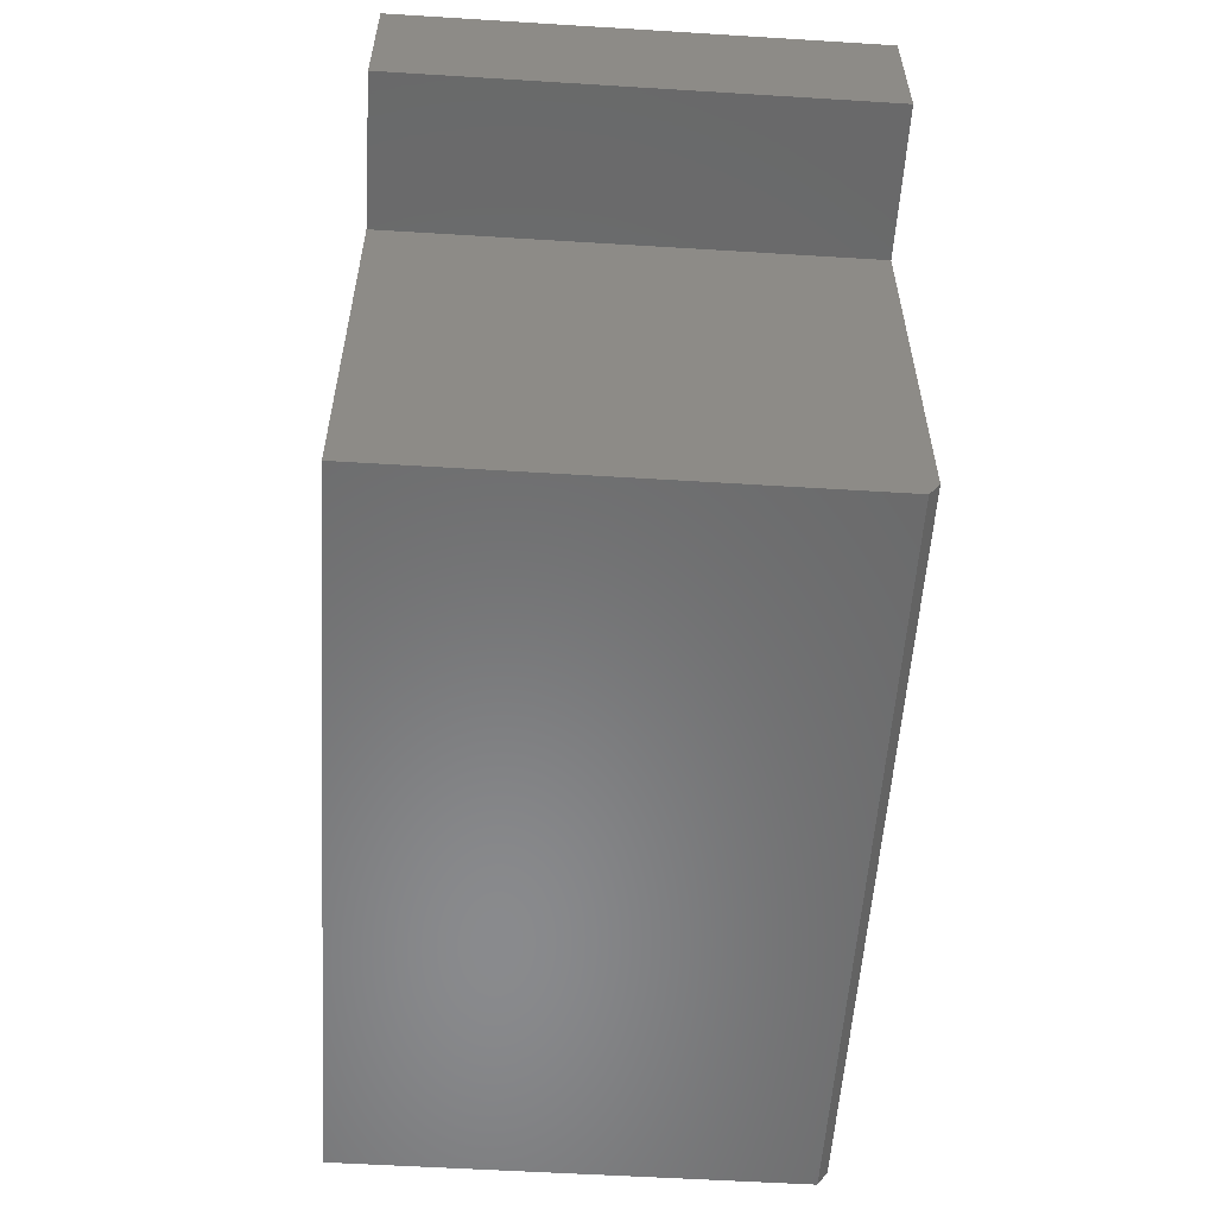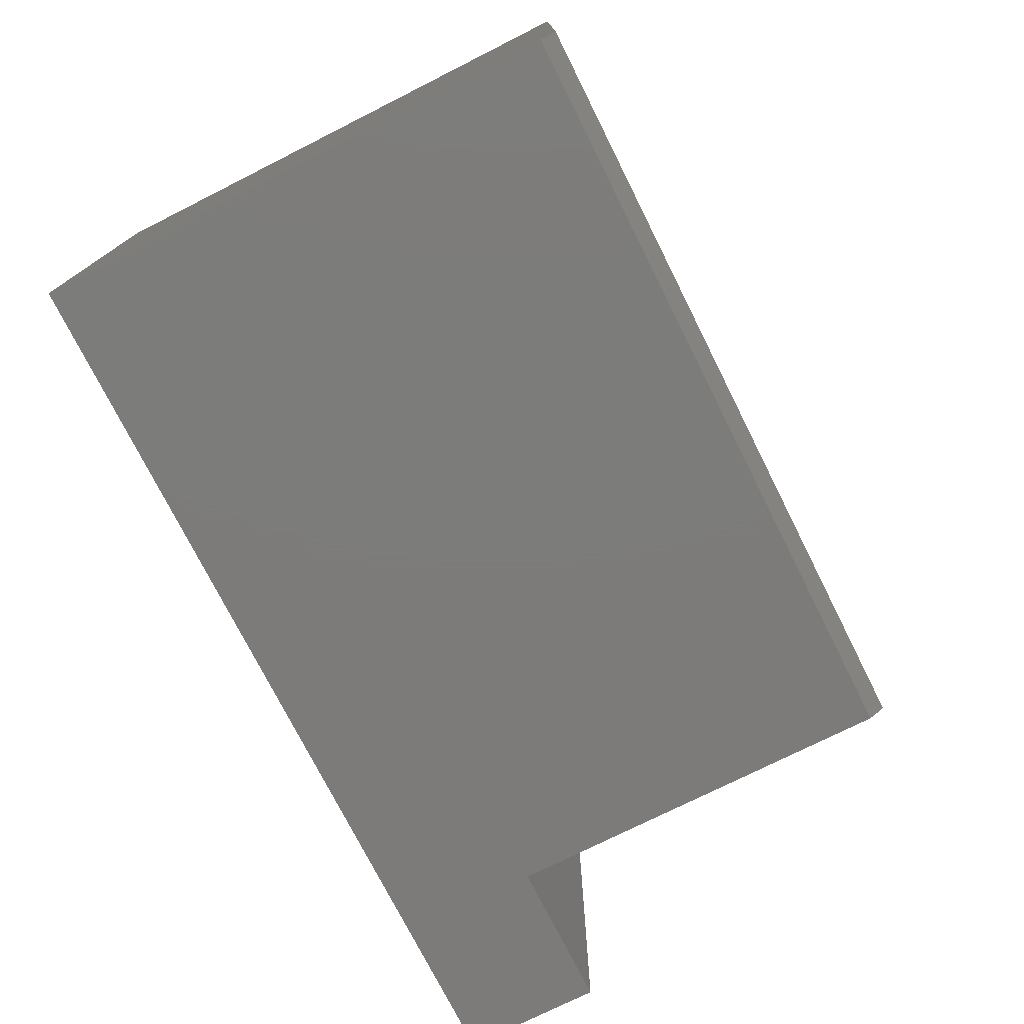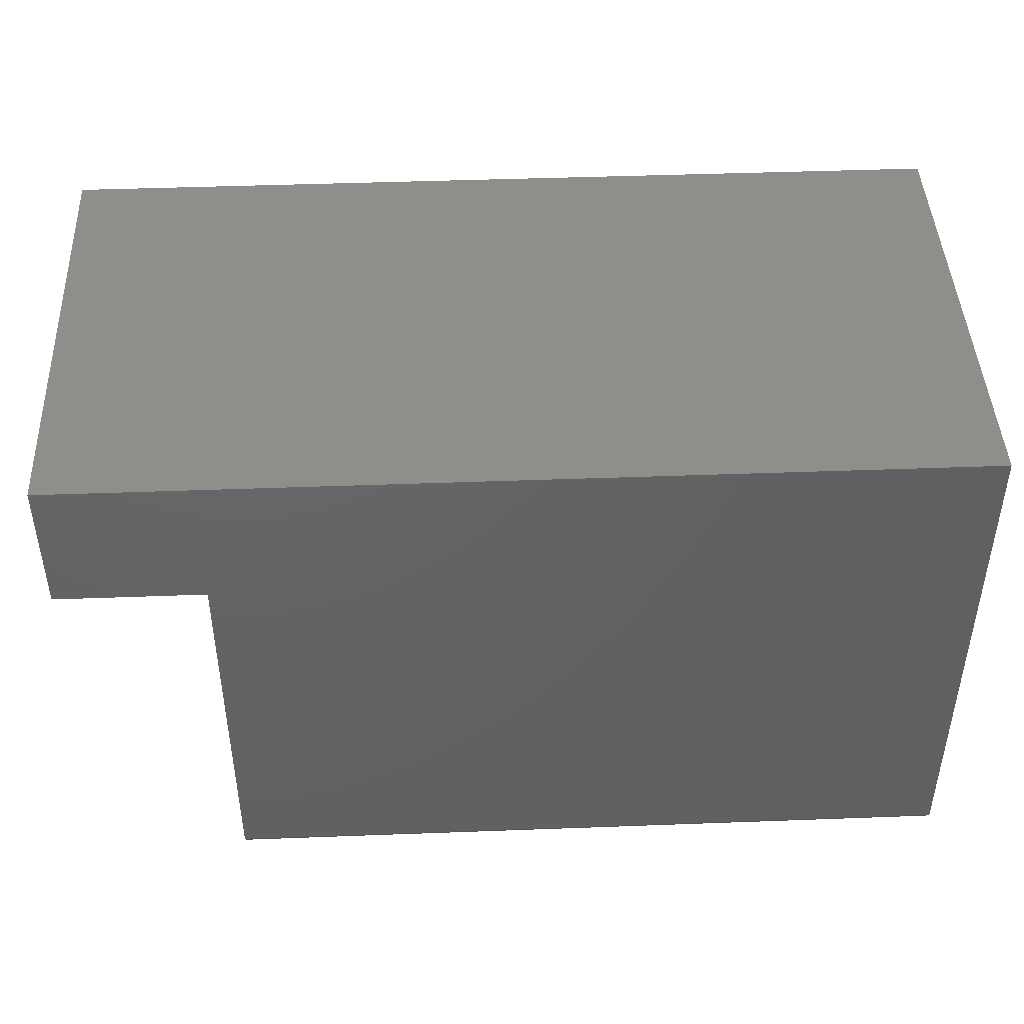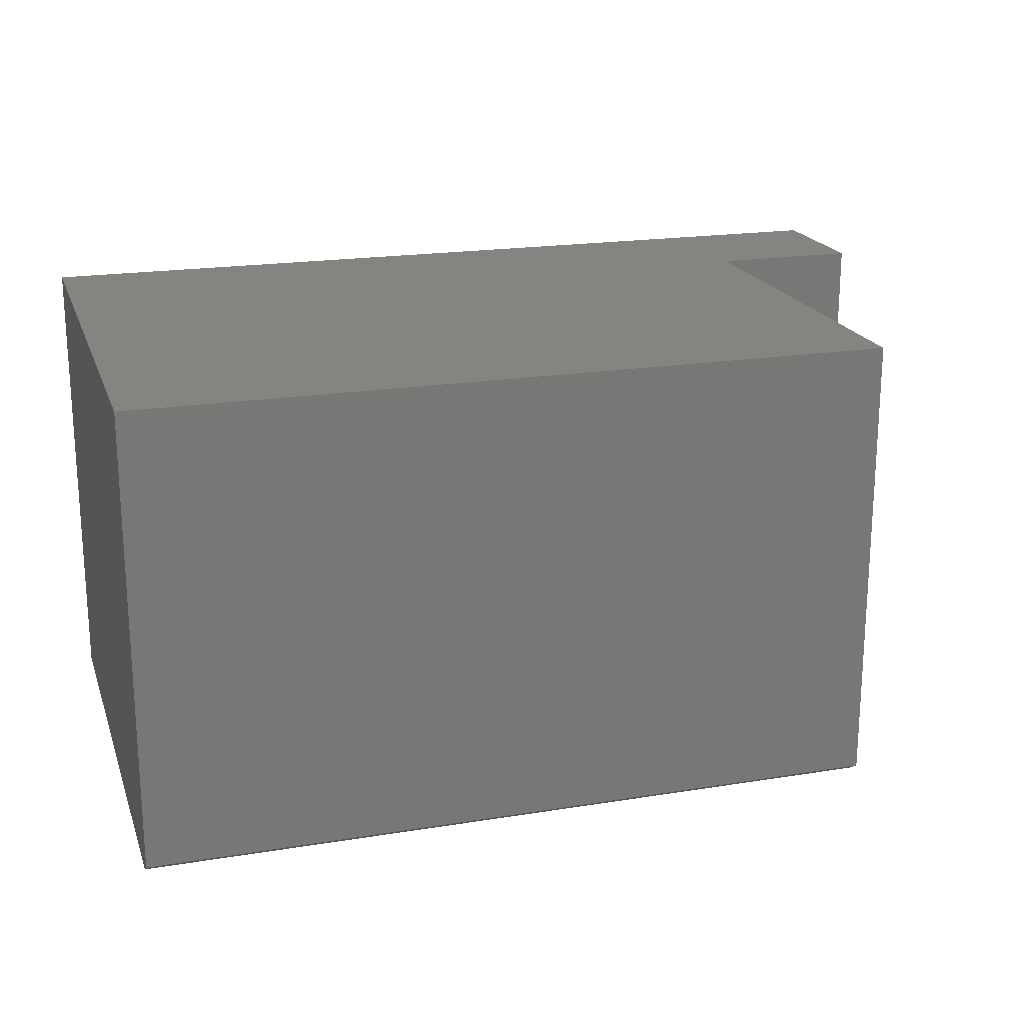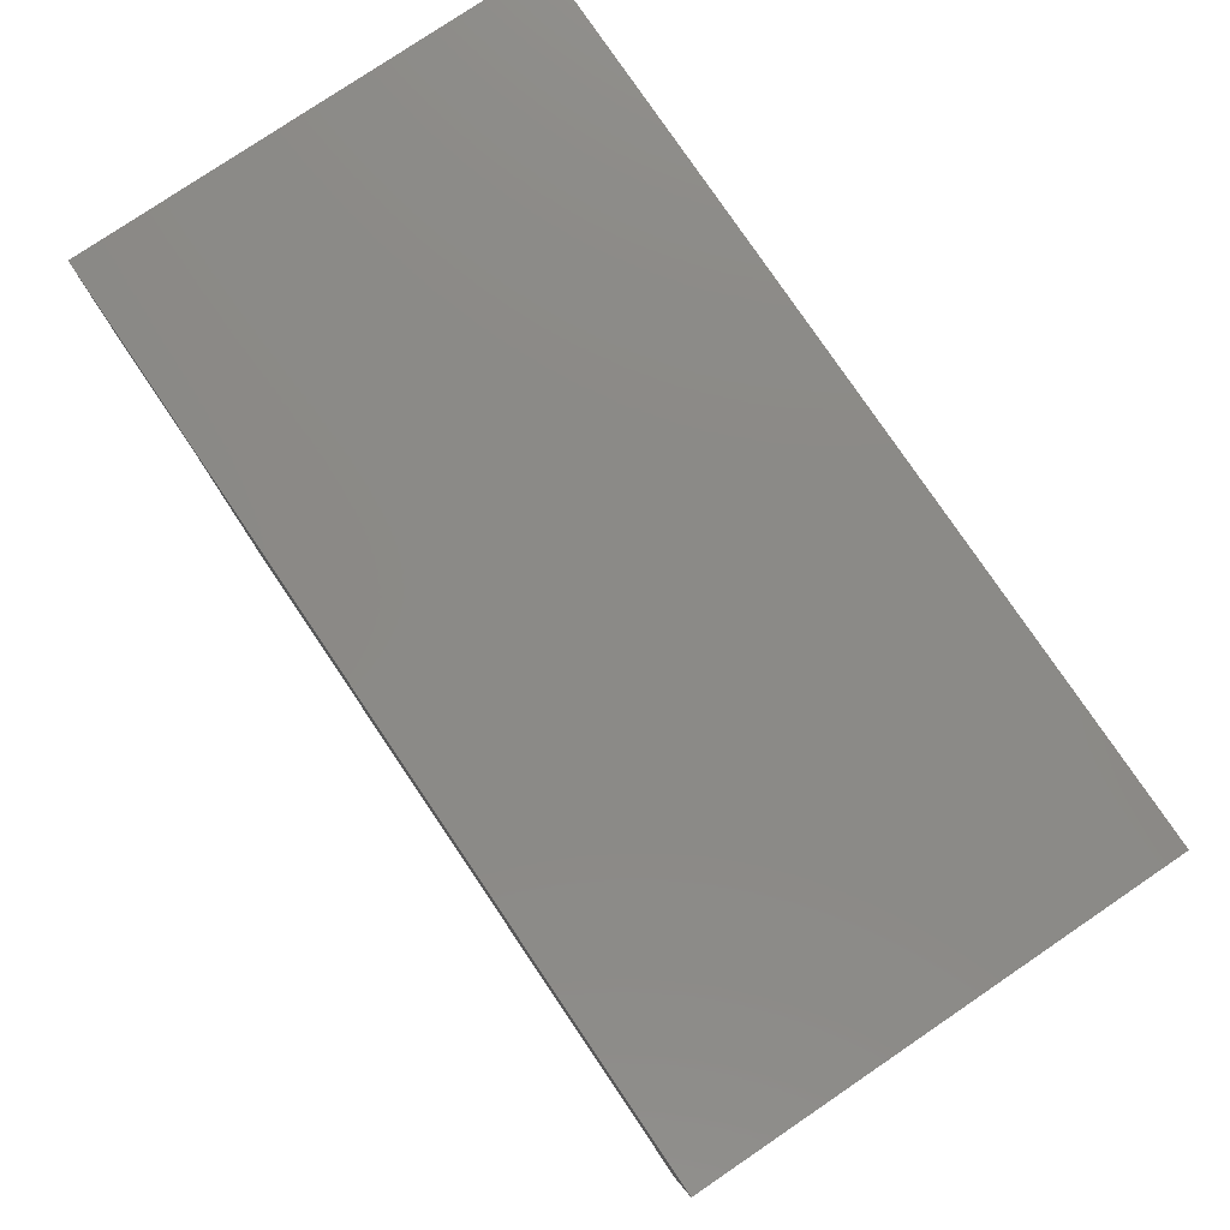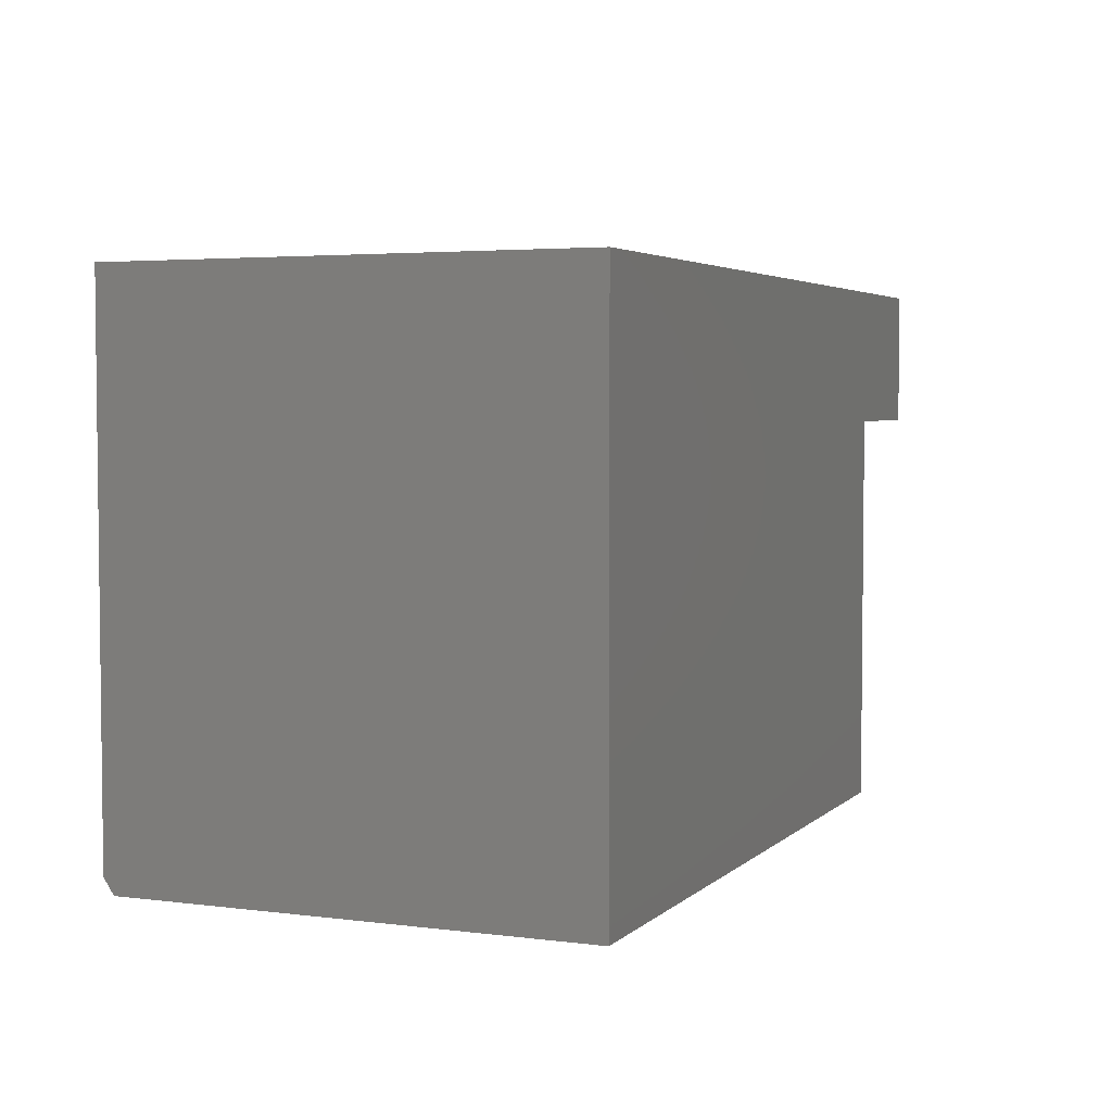
<metadata>
{"format":"stl","ext":"stl","renderer":"f3d","projection":"perspective","resolution":1024,"background":"white","views":[{"elev":-56.1,"azim":86.3,"up":"+Y"},{"elev":-75.1,"azim":-63.3,"up":"+Z"},{"elev":44.6,"azim":177.5,"up":"+Y"},{"elev":19.8,"azim":-16.7,"up":"+Z"},{"elev":78.7,"azim":-124.1,"up":"+Y"},{"elev":3.9,"azim":-67.1,"up":"+Y"}]}
</metadata>
<code>
# stl→obj: 14 verts, 24 faces
v -0.6113 -0.3379 0
v -0.6113 0.4437 0
v 0.5012 -0.3379 0
v 0.5012 0.2388 0
v 0.7207 0.4437 0
v 0.7207 0.2388 0
v -0.6113 0.4437 0.6953
v -0.6113 -0.3613 0.6953
v -0.6113 -0.3613 0.01562
v 0.5012 0.2388 0.6953
v 0.5012 -0.3613 0.6953
v 0.5012 -0.3613 0.01562
v 0.7207 0.4437 0.6953
v 0.7207 0.2388 0.6953
f 1 2 3
f 3 2 4
f 2 5 4
f 4 5 6
f 7 2 8
f 8 2 1
f 8 1 9
f 10 11 4
f 4 11 12
f 4 12 3
f 8 9 11
f 11 9 12
f 9 1 12
f 12 1 3
f 8 11 7
f 7 11 10
f 7 10 13
f 13 10 14
f 13 5 7
f 7 5 2
f 6 5 14
f 14 5 13
f 4 6 10
f 10 6 14

</code>
